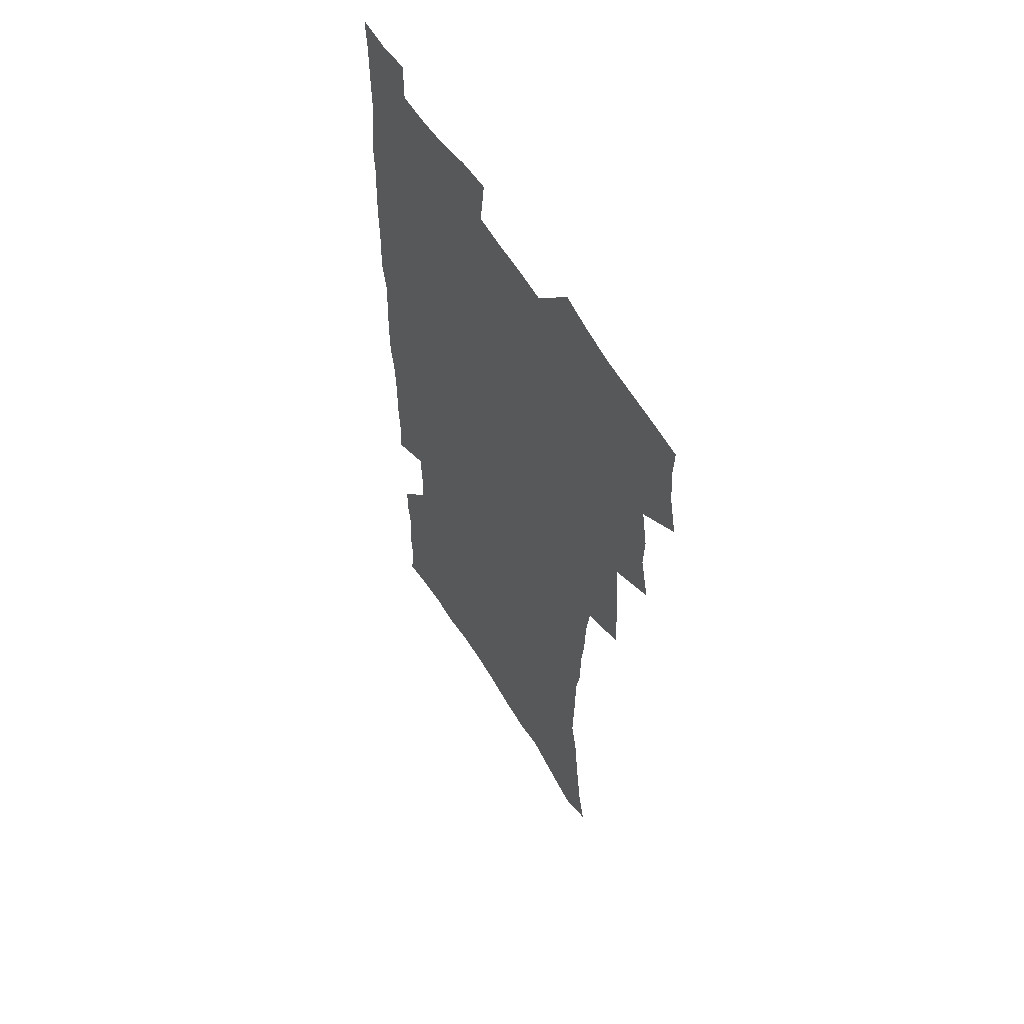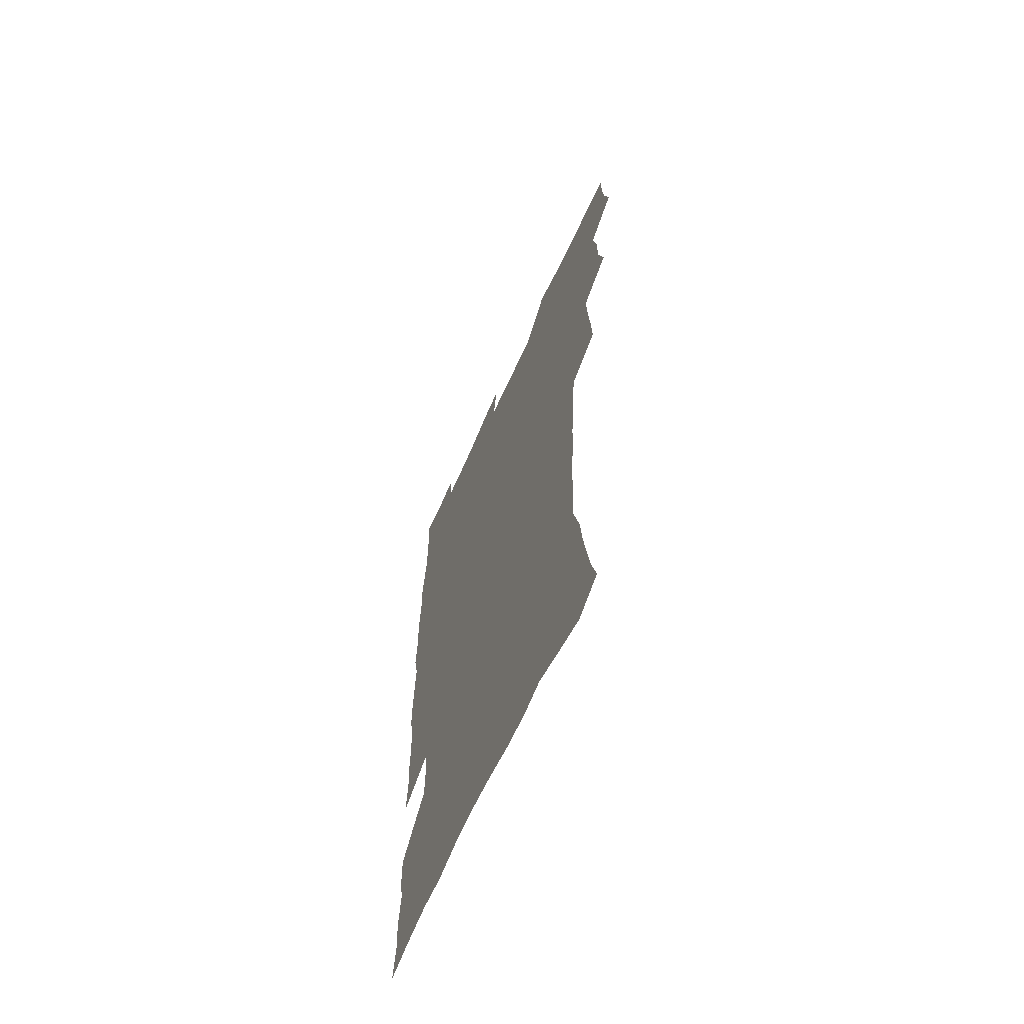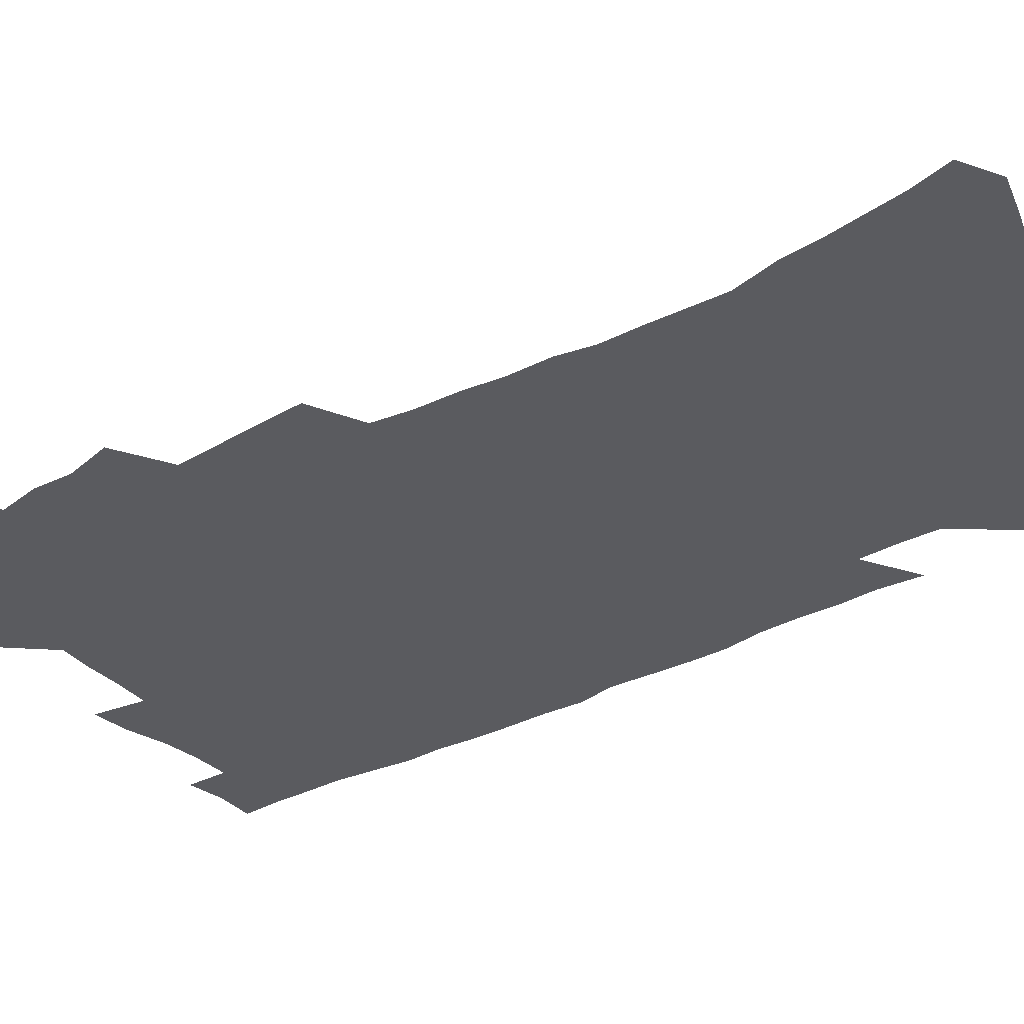
<metadata>
{"format":"obj","ext":"obj","renderer":"f3d","projection":"perspective","resolution":1024,"background":"white","views":[{"elev":58.0,"azim":-120.7,"up":"+Y"},{"elev":-65.9,"azim":-114.4,"up":"+Y"},{"elev":-32.9,"azim":-54.1,"up":"+Z"}]}
</metadata>
<code>
v 475.2 522.5 0
v 479 538.1 0
v 480.6 552.9 0
v 479.8 568 0
v 487.3 456.8 0
v 492.2 475.5 0
v 491.5 491 0
v 494.9 507.7 0
v 495.4 523 0
v 497.4 538.1 0
v 496.5 553.1 0
v 494.7 569.1 0
v 504.9 391.4 0
v 505.8 409.4 0
v 507.1 427.2 0
v 508.3 444.6 0
v 509.6 461.5 0
v 510.7 477.6 0
v 511.5 493.3 0
v 510.9 508.1 0
v 514.1 523.8 0
v 513.2 538.4 0
v 511.9 553.4 0
v 509.8 569.8 0
v 519.7 174 0
v 523.8 190.2 0
v 525.9 204.9 0
v 528.3 220.4 0
v 529.5 235.5 0
v 534.1 254.7 0
v 533.5 268.9 0
v 533 284.1 0
v 532.9 301 0
v 530.3 315.2 0
v 530.1 332.6 0
v 528.3 348.2 0
v 527.7 365.7 0
v 525.5 381.4 0
v 526 399.2 0
v 527 416.6 0
v 526.7 432.4 0
v 528 449 0
v 527.6 464 0
v 529.2 479.9 0
v 530 494.8 0
v 528.7 509.4 0
v 529.2 524 0
v 528.4 538.8 0
v 526.8 554.2 0
v 524.7 570.5 0
v 534.9 165.9 0
v 541.4 184.7 0
v 542 198.1 0
v 544.2 214 0
v 549 233.3 0
v 549.6 248.5 0
v 550.5 264.2 0
v 549 277.7 0
v 548.6 292.9 0
v 548.7 309.7 0
v 548 325.7 0
v 547.2 341.4 0
v 545.2 356 0
v 545.9 373.6 0
v 543.6 387.9 0
v 543.2 403.8 0
v 543.8 420.2 0
v 543.3 435.3 0
v 543.6 450.7 0
v 544.8 466.4 0
v 544.4 480.7 0
v 545.5 495.7 0
v 546.5 510 0
v 545.5 524.1 0
v 543.6 539.5 0
v 541.3 556.3 0
v 539 573.1 0
v 550.9 170.3 0
v 554.9 187 0
v 558.8 205.1 0
v 562.8 224.1 0
v 563.9 239.7 0
v 565.7 256.8 0
v 565.5 271.3 0
v 564.7 285.5 0
v 563.2 299.2 0
v 562.9 315.1 0
v 562.6 331.1 0
v 561.1 345.4 0
v 561.5 362.5 0
v 560.8 377.5 0
v 559.2 391.6 0
v 559 407.2 0
v 559.3 422.7 0
v 559.9 438.3 0
v 560.3 453.3 0
v 560.2 467.7 0
v 560.6 482.3 0
v 560.7 496.5 0
v 560.8 510.4 0
v 560 524.5 0
v 558.8 539.4 0
v 557.4 554.9 0
v 553.1 576.8 0
v 568.4 175.8 0
v 571.3 192.2 0
v 575.7 212.8 0
v 577.6 229.9 0
v 578 244.7 0
v 578.5 260 0
v 578.2 274.3 0
v 577.9 289.2 0
v 576.4 302.6 0
v 577.3 320.7 0
v 576.5 335 0
v 575.1 348.7 0
v 575.8 366.2 0
v 574.3 379.6 0
v 575.5 396.5 0
v 575.2 410.9 0
v 574.6 425 0
v 574.7 439.9 0
v 575 454.6 0
v 573.9 468.1 0
v 574.8 482.9 0
v 575.3 497.1 0
v 574.9 510.9 0
v 574 525.2 0
v 574.1 538.9 0
v 572.4 554.6 0
v 581.5 172.7 0
v 586.5 196.1 0
v 589.2 215.2 0
v 590.1 231.1 0
v 590.7 246.6 0
v 590.9 261.6 0
v 591.3 277.7 0
v 590.5 291.4 0
v 590 306.2 0
v 590.1 322.2 0
v 589.6 337.3 0
v 589.6 353 0
v 589.4 368.3 0
v 589.2 383.2 0
v 589.1 397.7 0
v 588.4 411.2 0
v 589.1 427 0
v 588.4 440.5 0
v 589.1 455.5 0
v 588.8 469.3 0
v 588.9 483.3 0
v 589.3 497.3 0
v 589.2 511.1 0
v 588.7 525.2 0
v 588 539.7 0
v 586.8 555.6 0
v 596.5 172.9 0
v 599.8 194.5 0
v 602.9 218.8 0
v 603.5 234.5 0
v 603.8 249.6 0
v 603.7 263.7 0
v 603.7 278.5 0
v 603.8 294.4 0
v 603.7 310.2 0
v 603.2 324.1 0
v 603.3 340.2 0
v 603.1 355.3 0
v 602.9 370 0
v 602.7 384.3 0
v 602.7 398.8 0
v 602.7 413.4 0
v 602.9 427.9 0
v 603.3 442.7 0
v 603.1 456.2 0
v 603.3 470.3 0
v 603.3 483.9 0
v 603 497.6 0
v 603.3 511.4 0
v 603 525.5 0
v 602.3 540.4 0
v 601.6 555.4 0
v 612.3 175.3 0
v 614.1 196.1 0
v 615.6 218.1 0
v 616 234.3 0
v 616.1 250.1 0
v 616.1 262.9 0
v 616.5 280.9 0
v 616.4 294.7 0
v 616.3 310 0
v 616.2 325.4 0
v 616.3 342 0
v 616.2 356 0
v 616.1 370.2 0
v 616 384.1 0
v 616.1 398.9 0
v 616.2 412.6 0
v 616.4 427.9 0
v 616.6 442.4 0
v 616.7 456.2 0
v 616.8 470.3 0
v 616.9 484.1 0
v 617.4 497.8 0
v 617.3 511.6 0
v 617.3 525.4 0
v 617 539.8 0
v 616 556.3 0
v 613.2 577.6 0
v 627.7 176.1 0
v 628.1 197.8 0
v 628.4 217.3 0
v 628.6 234.2 0
v 628.7 249.2 0
v 629 265.7 0
v 629 280.9 0
v 629 295.2 0
v 629 309.6 0
v 629.1 323.9 0
v 629.1 341 0
v 629.1 356 0
v 629.2 370.3 0
v 629.3 385.4 0
v 629.5 398.9 0
v 629.7 413.3 0
v 630 427.5 0
v 630 442.3 0
v 630.3 455.8 0
v 630.3 470.5 0
v 630.6 483.8 0
v 630.9 497.7 0
v 631.3 511.5 0
v 631.5 525.5 0
v 631.3 540.2 0
v 631 555.4 0
v 628.5 576 0
v 642.8 175.1 0
v 641.9 197.3 0
v 641.5 216.1 0
v 641.6 232 0
v 641.4 248.7 0
v 641.8 263.5 0
v 641.5 279.9 0
v 641.5 295.1 0
v 641.9 308.7 0
v 641.8 326.3 0
v 642 340.5 0
v 642.2 355.1 0
v 642.5 369.3 0
v 642.6 384 0
v 642.8 398.4 0
v 642.9 413.1 0
v 643.8 426.3 0
v 643.5 441.5 0
v 644.1 455.4 0
v 643.9 469.9 0
v 644.2 483.7 0
v 645 497.4 0
v 645.3 511.3 0
v 645.8 525.2 0
v 646.2 539.2 0
v 645.9 554.6 0
v 645.3 571.5 0
v 658.3 171.1 0
v 656.1 194.5 0
v 654.9 214 0
v 654.7 229.8 0
v 655.5 243.9 0
v 654.5 262 0
v 654.5 277.3 0
v 654.6 292.6 0
v 654.8 308 0
v 655.2 323 0
v 655.5 337.9 0
v 655.9 352.6 0
v 655.9 367.8 0
v 656.1 382.5 0
v 656.5 396.9 0
v 656.8 411.4 0
v 657.3 425.7 0
v 659.1 438.9 0
v 658.2 454.5 0
v 659.1 468.3 0
v 658.8 482.8 0
v 658.9 497.1 0
v 658.8 510.9 0
v 660.5 524.9 0
v 660.3 539.2 0
v 660.5 553.8 0
v 660.5 569.6 0
v 672.7 171.5 0
v 671.6 189 0
v 669.3 209.7 0
v 669 225.7 0
v 668.3 242.5 0
v 668.2 257.7 0
v 668 273.4 0
v 668 289.1 0
v 669 303.5 0
v 668.9 319.6 0
v 670.8 332.8 0
v 670 349.5 0
v 670.5 364.2 0
v 670.9 379 0
v 672.1 393.2 0
v 671.7 408.8 0
v 671.6 423.9 0
v 672.7 438 0
v 672.4 453.2 0
v 673.1 467.3 0
v 672.9 482.1 0
v 673.3 496.3 0
v 676 510.4 0
v 675.5 524.8 0
v 674.9 539.3 0
v 675.1 553.8 0
v 675.2 569.3 0
v 675.2 586.1 0
v 687.7 168.6 0
v 685.2 188.2 0
v 684.1 205.1 0
v 684.4 220 0
v 683 237.3 0
v 681.9 253.5 0
v 682.7 267.4 0
v 682.5 283.4 0
v 683.3 298.8 0
v 683.6 314.6 0
v 684.3 329.8 0
v 684.8 345.1 0
v 685.6 359.9 0
v 686.2 374.8 0
v 687.8 389.1 0
v 687.6 404.9 0
v 687.7 420.2 0
v 688.8 434.8 0
v 688.4 450.4 0
v 688.3 465.3 0
v 690 479.6 0
v 689.4 494.7 0
v 691 509.2 0
v 690 524.8 0
v 689.8 539.2 0
v 689.4 553.5 0
v 690.2 568.3 0
v 690.8 583.5 0
v 703.2 164.3 0
v 701 182.7 0
v 702 197.1 0
v 700.2 214.1 0
v 702.2 227.3 0
v 702.5 242.2 0
v 705.2 286.2 0
v 703.8 303.9 0
v 704.8 319.4 0
v 704.4 335.9 0
v 705.1 351.4 0
v 707.6 365.7 0
v 707.8 381.4 0
v 707.2 397.8 0
v 706.4 414.3 0
v 709.5 428.6 0
v 708.6 444.9 0
v 708.9 460.5 0
v 708.9 476 0
v 707.8 492 0
v 708.5 507 0
v 706.7 523.3 0
v 705.3 539 0
v 705.5 553.8 0
v 705.4 568.4 0
v 706.4 584.2 0
f 8 9 1
f 1 9 2
f 9 10 2
f 2 10 3
f 10 11 3
f 3 11 4
f 11 12 4
f 16 17 5
f 5 17 6
f 17 18 6
f 6 18 7
f 18 19 7
f 7 19 8
f 19 20 8
f 8 20 9
f 20 21 9
f 9 21 10
f 21 22 10
f 10 22 11
f 22 23 11
f 11 23 12
f 23 24 12
f 38 39 13
f 13 39 14
f 39 40 14
f 14 40 15
f 40 41 15
f 15 41 16
f 41 42 16
f 16 42 17
f 42 43 17
f 17 43 18
f 43 44 18
f 18 44 19
f 44 45 19
f 19 45 20
f 45 46 20
f 20 46 21
f 46 47 21
f 21 47 22
f 47 48 22
f 22 48 23
f 48 49 23
f 23 49 24
f 49 50 24
f 51 52 25
f 25 52 26
f 52 53 26
f 26 53 27
f 53 54 27
f 27 54 28
f 54 55 28
f 28 55 29
f 55 56 29
f 29 56 30
f 56 57 30
f 30 57 31
f 57 58 31
f 31 58 32
f 58 59 32
f 32 59 33
f 59 60 33
f 33 60 34
f 60 61 34
f 34 61 35
f 61 62 35
f 35 62 36
f 62 63 36
f 36 63 37
f 63 64 37
f 37 64 38
f 64 65 38
f 38 65 39
f 65 66 39
f 39 66 40
f 66 67 40
f 40 67 41
f 67 68 41
f 41 68 42
f 68 69 42
f 42 69 43
f 69 70 43
f 43 70 44
f 70 71 44
f 44 71 45
f 71 72 45
f 45 72 46
f 72 73 46
f 46 73 47
f 73 74 47
f 47 74 48
f 74 75 48
f 48 75 49
f 75 76 49
f 49 76 50
f 76 77 50
f 51 78 52
f 78 79 52
f 52 79 53
f 79 80 53
f 53 80 54
f 80 81 54
f 54 81 55
f 81 82 55
f 55 82 56
f 82 83 56
f 56 83 57
f 83 84 57
f 57 84 58
f 84 85 58
f 58 85 59
f 85 86 59
f 59 86 60
f 86 87 60
f 60 87 61
f 87 88 61
f 61 88 62
f 88 89 62
f 62 89 63
f 89 90 63
f 63 90 64
f 90 91 64
f 64 91 65
f 91 92 65
f 65 92 66
f 92 93 66
f 66 93 67
f 93 94 67
f 67 94 68
f 94 95 68
f 68 95 69
f 95 96 69
f 69 96 70
f 96 97 70
f 70 97 71
f 97 98 71
f 71 98 72
f 98 99 72
f 72 99 73
f 99 100 73
f 73 100 74
f 100 101 74
f 74 101 75
f 101 102 75
f 75 102 76
f 102 103 76
f 76 103 77
f 103 104 77
f 78 105 79
f 105 106 79
f 79 106 80
f 106 107 80
f 80 107 81
f 107 108 81
f 81 108 82
f 108 109 82
f 82 109 83
f 109 110 83
f 83 110 84
f 110 111 84
f 84 111 85
f 111 112 85
f 85 112 86
f 112 113 86
f 86 113 87
f 113 114 87
f 87 114 88
f 114 115 88
f 88 115 89
f 115 116 89
f 89 116 90
f 116 117 90
f 90 117 91
f 117 118 91
f 91 118 92
f 118 119 92
f 92 119 93
f 119 120 93
f 93 120 94
f 120 121 94
f 94 121 95
f 121 122 95
f 95 122 96
f 122 123 96
f 96 123 97
f 123 124 97
f 97 124 98
f 124 125 98
f 98 125 99
f 125 126 99
f 99 126 100
f 126 127 100
f 100 127 101
f 127 128 101
f 101 128 102
f 128 129 102
f 102 129 103
f 129 130 103
f 103 130 104
f 105 131 106
f 131 132 106
f 106 132 107
f 132 133 107
f 107 133 108
f 133 134 108
f 108 134 109
f 134 135 109
f 109 135 110
f 135 136 110
f 110 136 111
f 136 137 111
f 111 137 112
f 137 138 112
f 112 138 113
f 138 139 113
f 113 139 114
f 139 140 114
f 114 140 115
f 140 141 115
f 115 141 116
f 141 142 116
f 116 142 117
f 142 143 117
f 117 143 118
f 143 144 118
f 118 144 119
f 144 145 119
f 119 145 120
f 145 146 120
f 120 146 121
f 146 147 121
f 121 147 122
f 147 148 122
f 122 148 123
f 148 149 123
f 123 149 124
f 149 150 124
f 124 150 125
f 150 151 125
f 125 151 126
f 151 152 126
f 126 152 127
f 152 153 127
f 127 153 128
f 153 154 128
f 128 154 129
f 154 155 129
f 129 155 130
f 155 156 130
f 131 157 132
f 157 158 132
f 132 158 133
f 158 159 133
f 133 159 134
f 159 160 134
f 134 160 135
f 160 161 135
f 135 161 136
f 161 162 136
f 136 162 137
f 162 163 137
f 137 163 138
f 163 164 138
f 138 164 139
f 164 165 139
f 139 165 140
f 165 166 140
f 140 166 141
f 166 167 141
f 141 167 142
f 167 168 142
f 142 168 143
f 168 169 143
f 143 169 144
f 169 170 144
f 144 170 145
f 170 171 145
f 145 171 146
f 171 172 146
f 146 172 147
f 172 173 147
f 147 173 148
f 173 174 148
f 148 174 149
f 174 175 149
f 149 175 150
f 175 176 150
f 150 176 151
f 176 177 151
f 151 177 152
f 177 178 152
f 152 178 153
f 178 179 153
f 153 179 154
f 179 180 154
f 154 180 155
f 180 181 155
f 155 181 156
f 181 182 156
f 157 183 158
f 183 184 158
f 158 184 159
f 184 185 159
f 159 185 160
f 185 186 160
f 160 186 161
f 186 187 161
f 161 187 162
f 187 188 162
f 162 188 163
f 188 189 163
f 163 189 164
f 189 190 164
f 164 190 165
f 190 191 165
f 165 191 166
f 191 192 166
f 166 192 167
f 192 193 167
f 167 193 168
f 193 194 168
f 168 194 169
f 194 195 169
f 169 195 170
f 195 196 170
f 170 196 171
f 196 197 171
f 171 197 172
f 197 198 172
f 172 198 173
f 198 199 173
f 173 199 174
f 199 200 174
f 174 200 175
f 200 201 175
f 175 201 176
f 201 202 176
f 176 202 177
f 202 203 177
f 177 203 178
f 203 204 178
f 178 204 179
f 204 205 179
f 179 205 180
f 205 206 180
f 180 206 181
f 206 207 181
f 181 207 182
f 207 208 182
f 183 210 184
f 210 211 184
f 184 211 185
f 211 212 185
f 185 212 186
f 212 213 186
f 186 213 187
f 213 214 187
f 187 214 188
f 214 215 188
f 188 215 189
f 215 216 189
f 189 216 190
f 216 217 190
f 190 217 191
f 217 218 191
f 191 218 192
f 218 219 192
f 192 219 193
f 219 220 193
f 193 220 194
f 220 221 194
f 194 221 195
f 221 222 195
f 195 222 196
f 222 223 196
f 196 223 197
f 223 224 197
f 197 224 198
f 224 225 198
f 198 225 199
f 225 226 199
f 199 226 200
f 226 227 200
f 200 227 201
f 227 228 201
f 201 228 202
f 228 229 202
f 202 229 203
f 229 230 203
f 203 230 204
f 230 231 204
f 204 231 205
f 231 232 205
f 205 232 206
f 232 233 206
f 206 233 207
f 233 234 207
f 207 234 208
f 234 235 208
f 208 235 209
f 235 236 209
f 210 237 211
f 237 238 211
f 211 238 212
f 238 239 212
f 212 239 213
f 239 240 213
f 213 240 214
f 240 241 214
f 214 241 215
f 241 242 215
f 215 242 216
f 242 243 216
f 216 243 217
f 243 244 217
f 217 244 218
f 244 245 218
f 218 245 219
f 245 246 219
f 219 246 220
f 246 247 220
f 220 247 221
f 247 248 221
f 221 248 222
f 248 249 222
f 222 249 223
f 249 250 223
f 223 250 224
f 250 251 224
f 224 251 225
f 251 252 225
f 225 252 226
f 252 253 226
f 226 253 227
f 253 254 227
f 227 254 228
f 254 255 228
f 228 255 229
f 255 256 229
f 229 256 230
f 256 257 230
f 230 257 231
f 257 258 231
f 231 258 232
f 258 259 232
f 232 259 233
f 259 260 233
f 233 260 234
f 260 261 234
f 234 261 235
f 261 262 235
f 235 262 236
f 262 263 236
f 237 264 238
f 264 265 238
f 238 265 239
f 265 266 239
f 239 266 240
f 266 267 240
f 240 267 241
f 267 268 241
f 241 268 242
f 268 269 242
f 242 269 243
f 269 270 243
f 243 270 244
f 270 271 244
f 244 271 245
f 271 272 245
f 245 272 246
f 272 273 246
f 246 273 247
f 273 274 247
f 247 274 248
f 274 275 248
f 248 275 249
f 275 276 249
f 249 276 250
f 276 277 250
f 250 277 251
f 277 278 251
f 251 278 252
f 278 279 252
f 252 279 253
f 279 280 253
f 253 280 254
f 280 281 254
f 254 281 255
f 281 282 255
f 255 282 256
f 282 283 256
f 256 283 257
f 283 284 257
f 257 284 258
f 284 285 258
f 258 285 259
f 285 286 259
f 259 286 260
f 286 287 260
f 260 287 261
f 287 288 261
f 261 288 262
f 288 289 262
f 262 289 263
f 289 290 263
f 264 291 265
f 291 292 265
f 265 292 266
f 292 293 266
f 266 293 267
f 293 294 267
f 267 294 268
f 294 295 268
f 268 295 269
f 295 296 269
f 269 296 270
f 296 297 270
f 270 297 271
f 297 298 271
f 271 298 272
f 298 299 272
f 272 299 273
f 299 300 273
f 273 300 274
f 300 301 274
f 274 301 275
f 301 302 275
f 275 302 276
f 302 303 276
f 276 303 277
f 303 304 277
f 277 304 278
f 304 305 278
f 278 305 279
f 305 306 279
f 279 306 280
f 306 307 280
f 280 307 281
f 307 308 281
f 281 308 282
f 308 309 282
f 282 309 283
f 309 310 283
f 283 310 284
f 310 311 284
f 284 311 285
f 311 312 285
f 285 312 286
f 312 313 286
f 286 313 287
f 313 314 287
f 287 314 288
f 314 315 288
f 288 315 289
f 315 316 289
f 289 316 290
f 316 317 290
f 291 319 292
f 319 320 292
f 292 320 293
f 320 321 293
f 293 321 294
f 321 322 294
f 294 322 295
f 322 323 295
f 295 323 296
f 323 324 296
f 296 324 297
f 324 325 297
f 297 325 298
f 325 326 298
f 298 326 299
f 326 327 299
f 299 327 300
f 327 328 300
f 300 328 301
f 328 329 301
f 301 329 302
f 329 330 302
f 302 330 303
f 330 331 303
f 303 331 304
f 331 332 304
f 304 332 305
f 332 333 305
f 305 333 306
f 333 334 306
f 306 334 307
f 334 335 307
f 307 335 308
f 335 336 308
f 308 336 309
f 336 337 309
f 309 337 310
f 337 338 310
f 310 338 311
f 338 339 311
f 311 339 312
f 339 340 312
f 312 340 313
f 340 341 313
f 313 341 314
f 341 342 314
f 314 342 315
f 342 343 315
f 315 343 316
f 343 344 316
f 316 344 317
f 344 345 317
f 317 345 318
f 345 346 318
f 319 347 320
f 347 348 320
f 320 348 321
f 348 349 321
f 321 349 322
f 349 350 322
f 322 350 323
f 350 351 323
f 323 351 324
f 351 352 324
f 324 352 325
f 327 353 328
f 353 354 328
f 328 354 329
f 354 355 329
f 329 355 330
f 355 356 330
f 330 356 331
f 356 357 331
f 331 357 332
f 357 358 332
f 332 358 333
f 358 359 333
f 333 359 334
f 359 360 334
f 334 360 335
f 360 361 335
f 335 361 336
f 361 362 336
f 336 362 337
f 362 363 337
f 337 363 338
f 363 364 338
f 338 364 339
f 364 365 339
f 339 365 340
f 365 366 340
f 340 366 341
f 366 367 341
f 341 367 342
f 367 368 342
f 342 368 343
f 368 369 343
f 343 369 344
f 369 370 344
f 344 370 345
f 370 371 345
f 345 371 346
f 371 372 346

</code>
